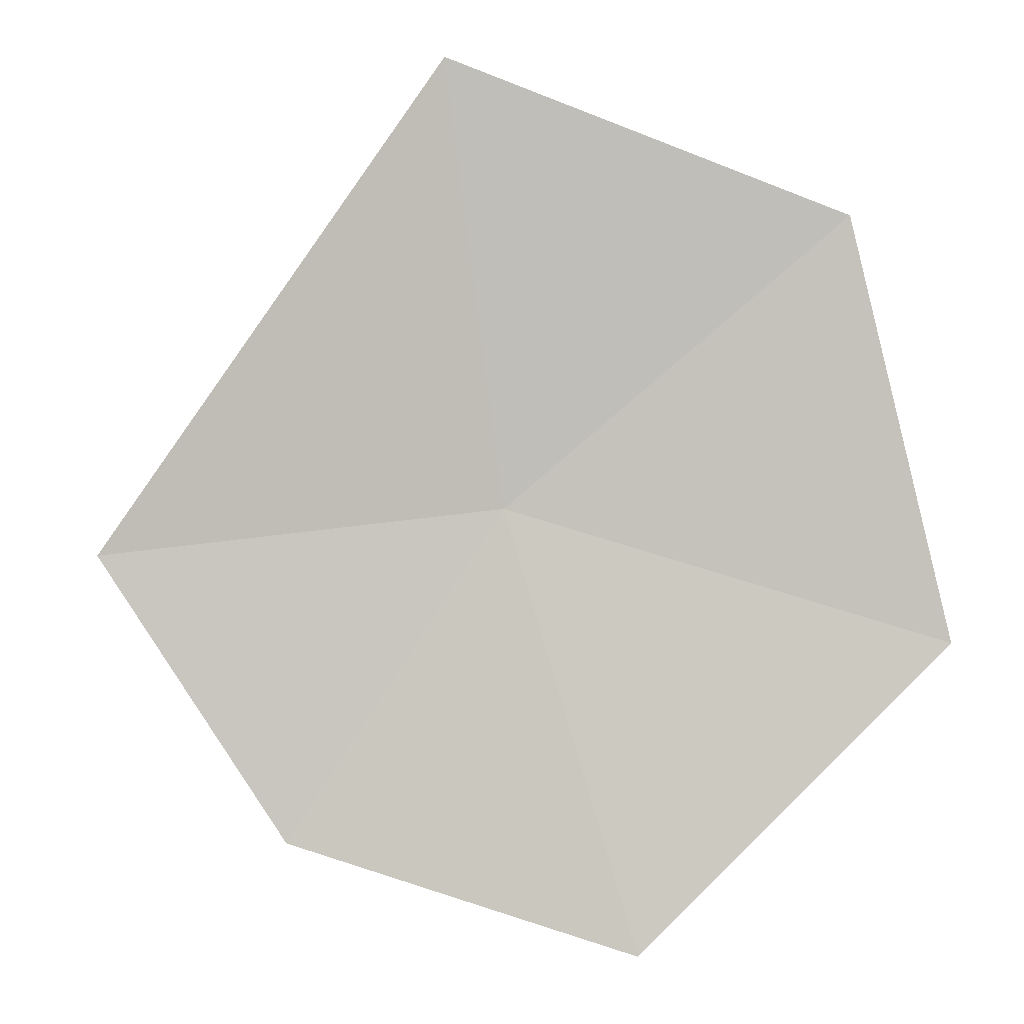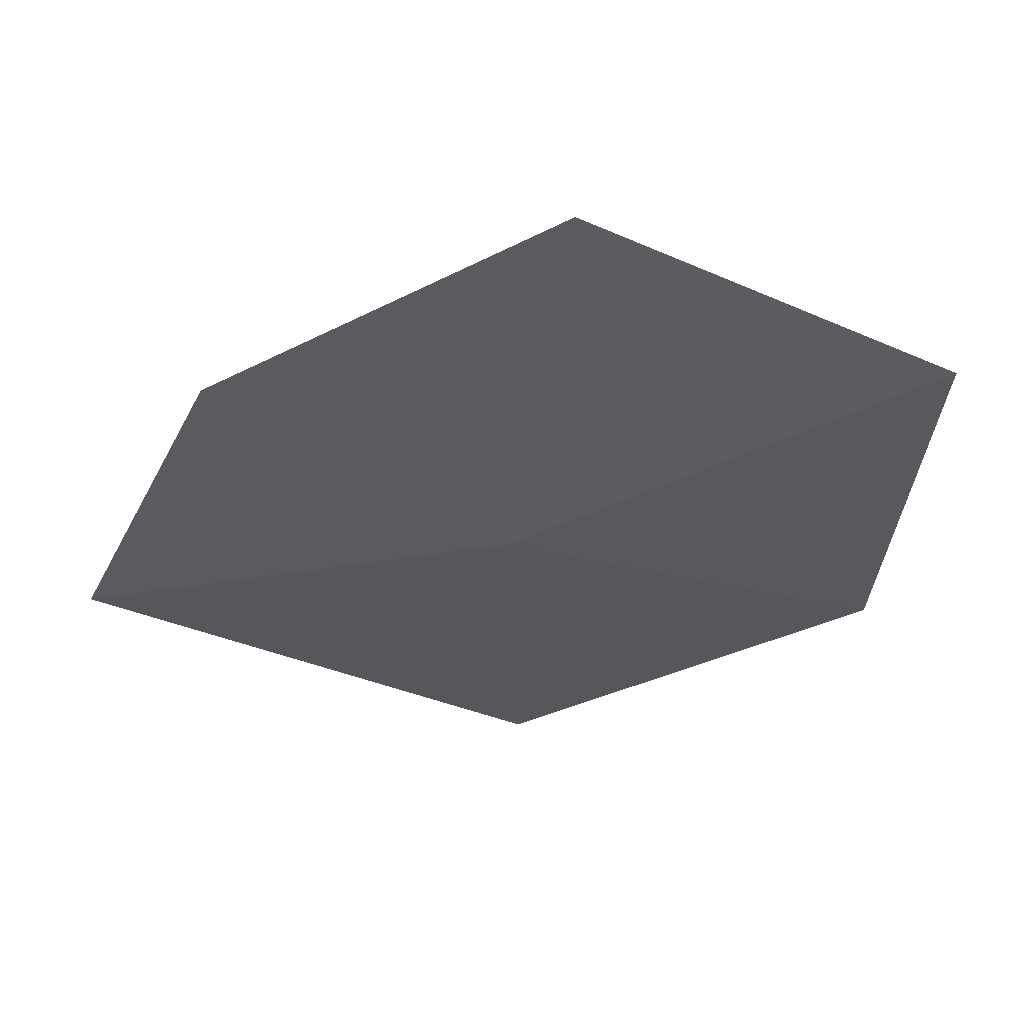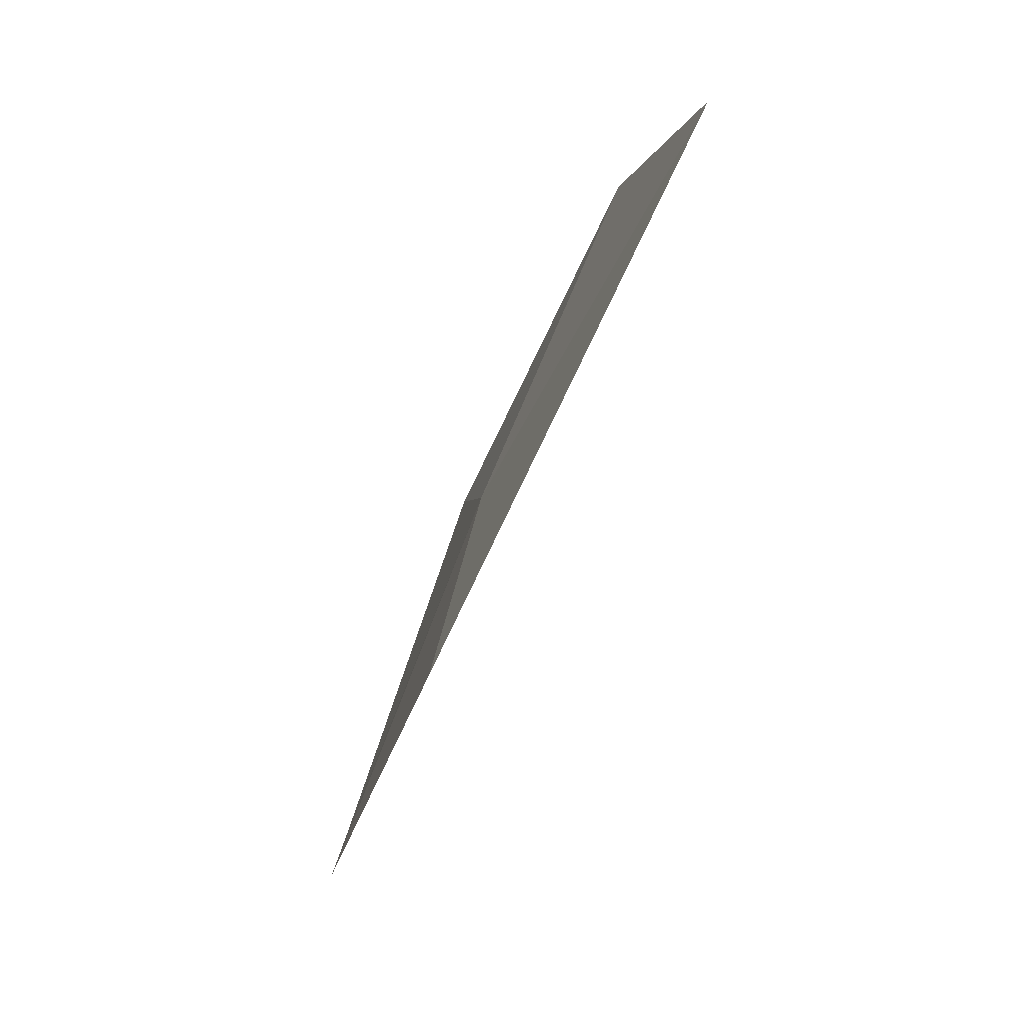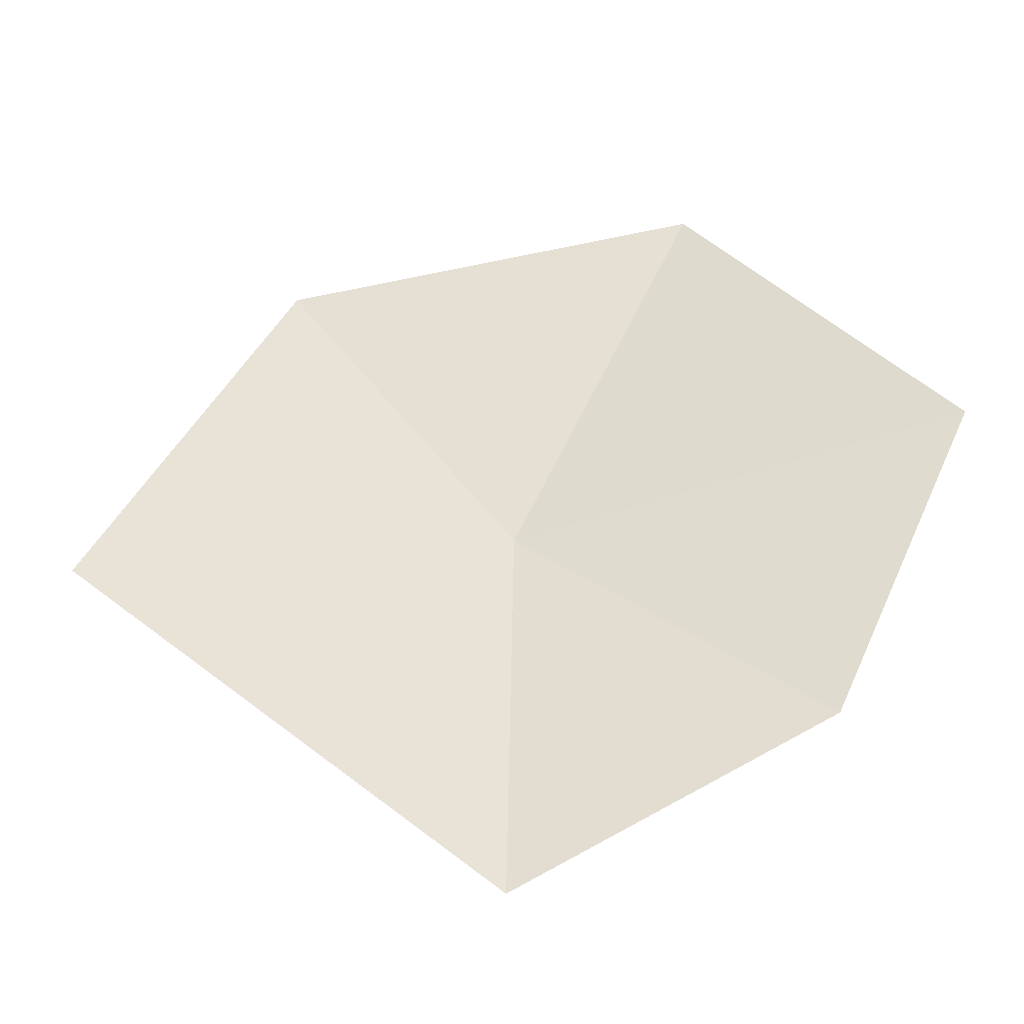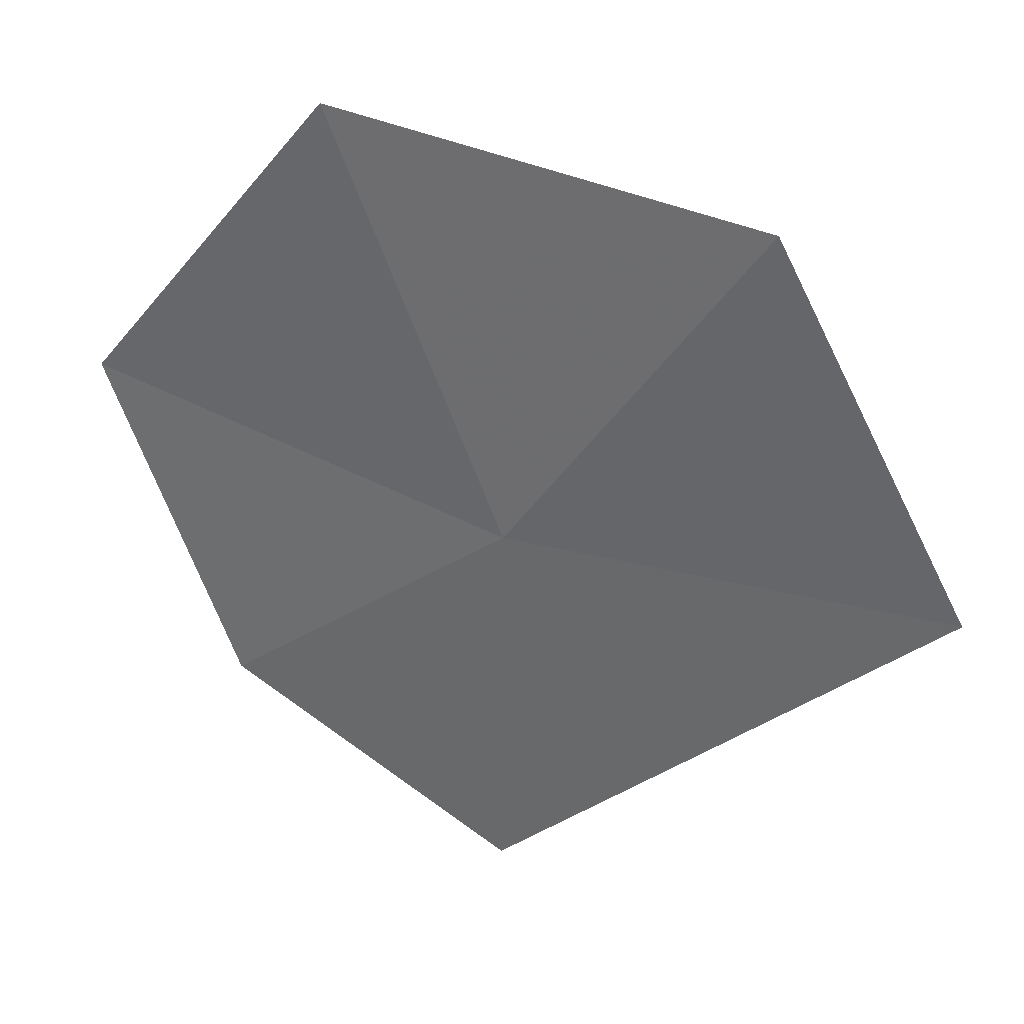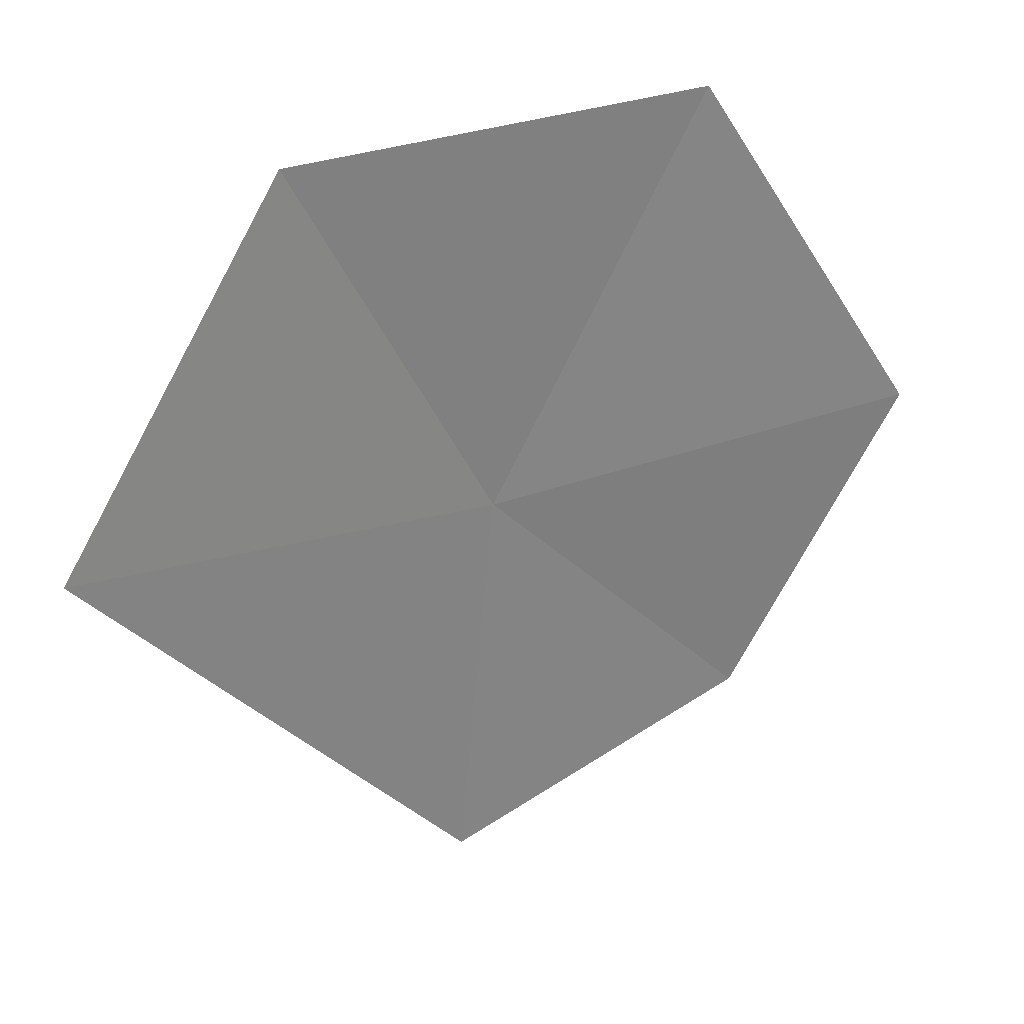
<metadata>
{"format":"obj","ext":"obj","renderer":"f3d","projection":"perspective","resolution":1024,"background":"white","views":[{"elev":55.9,"azim":-100.7,"up":"+Y"},{"elev":-66.1,"azim":-89.5,"up":"+Y"},{"elev":-63.8,"azim":100.4,"up":"+Z"},{"elev":-48.2,"azim":-135.8,"up":"+Z"},{"elev":41.4,"azim":55.3,"up":"+Z"},{"elev":22.0,"azim":-171.8,"up":"+Z"}]}
</metadata>
<code>
v 5.067 -8.718 35.77
v 5.871 -8.088 35.79
v 5.159 -8.789 34.85
v 5.436 -8.313 36.63
v 4.536 -9.134 35.17
v 4.616 -8.861 36.71
v 4.159 -9.228 35.9
f 1 2 4
f 1 4 6
f 1 7 5
f 1 6 7
f 1 3 2
f 1 5 3

</code>
